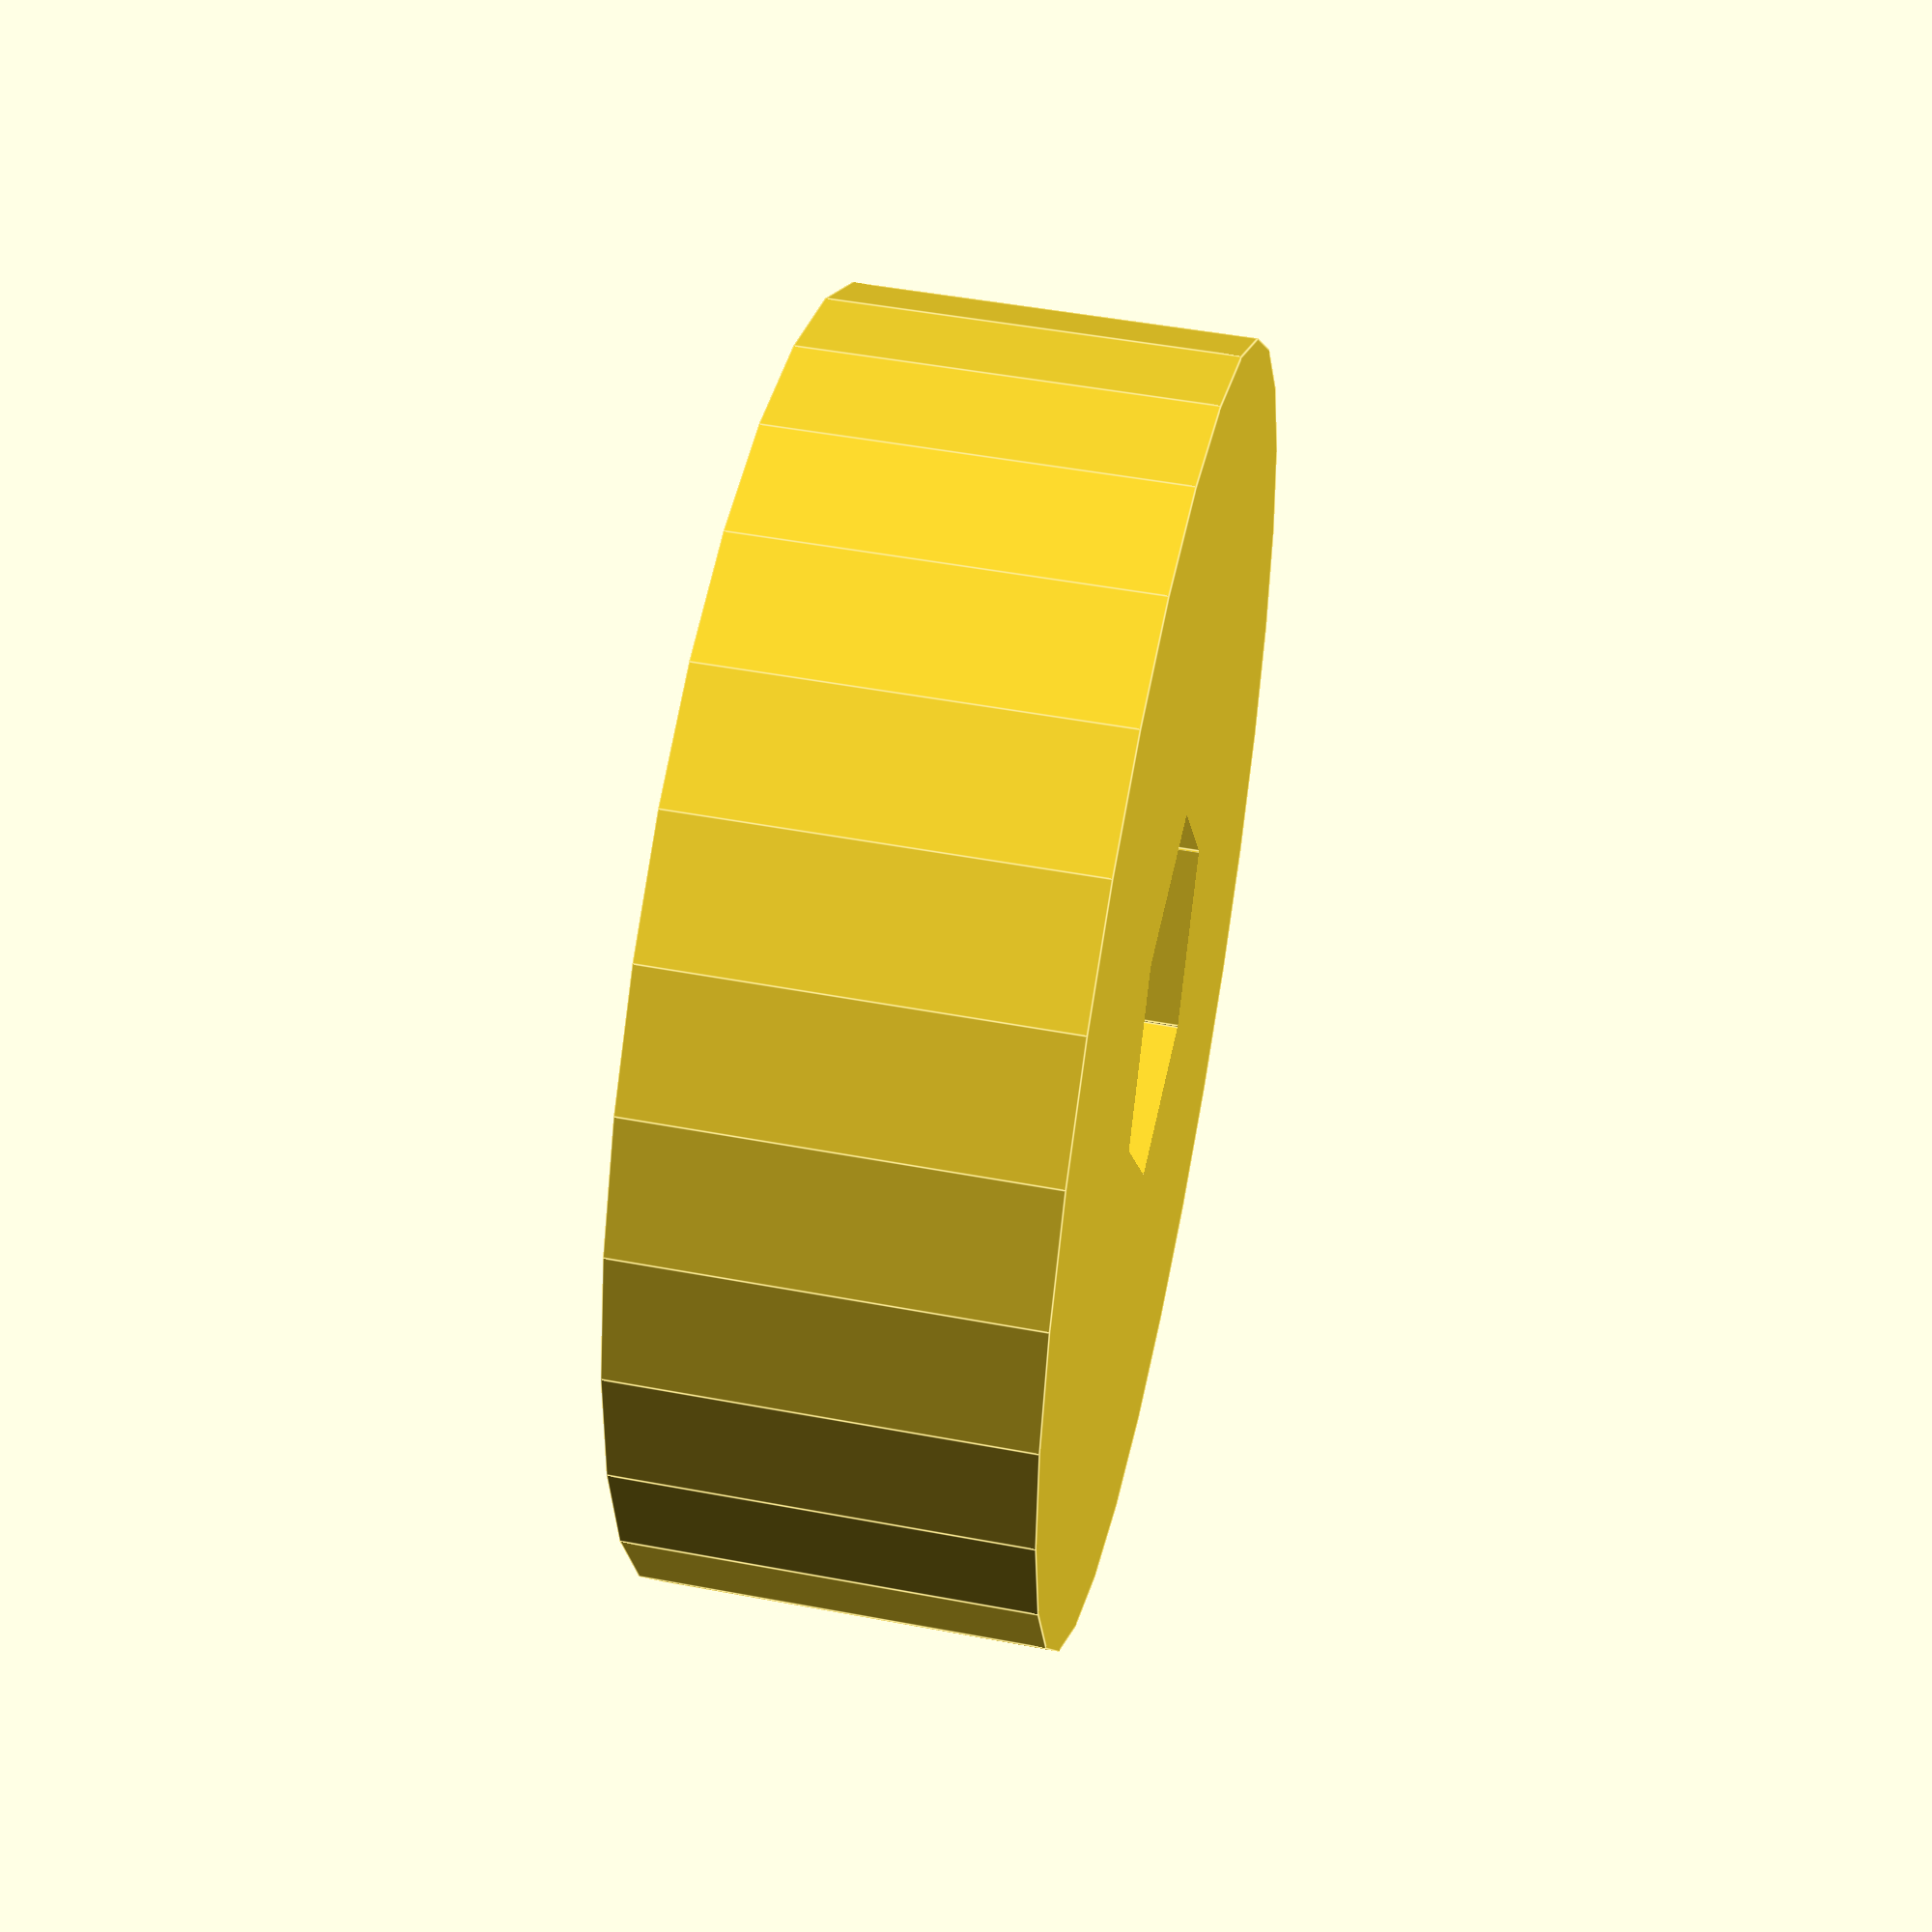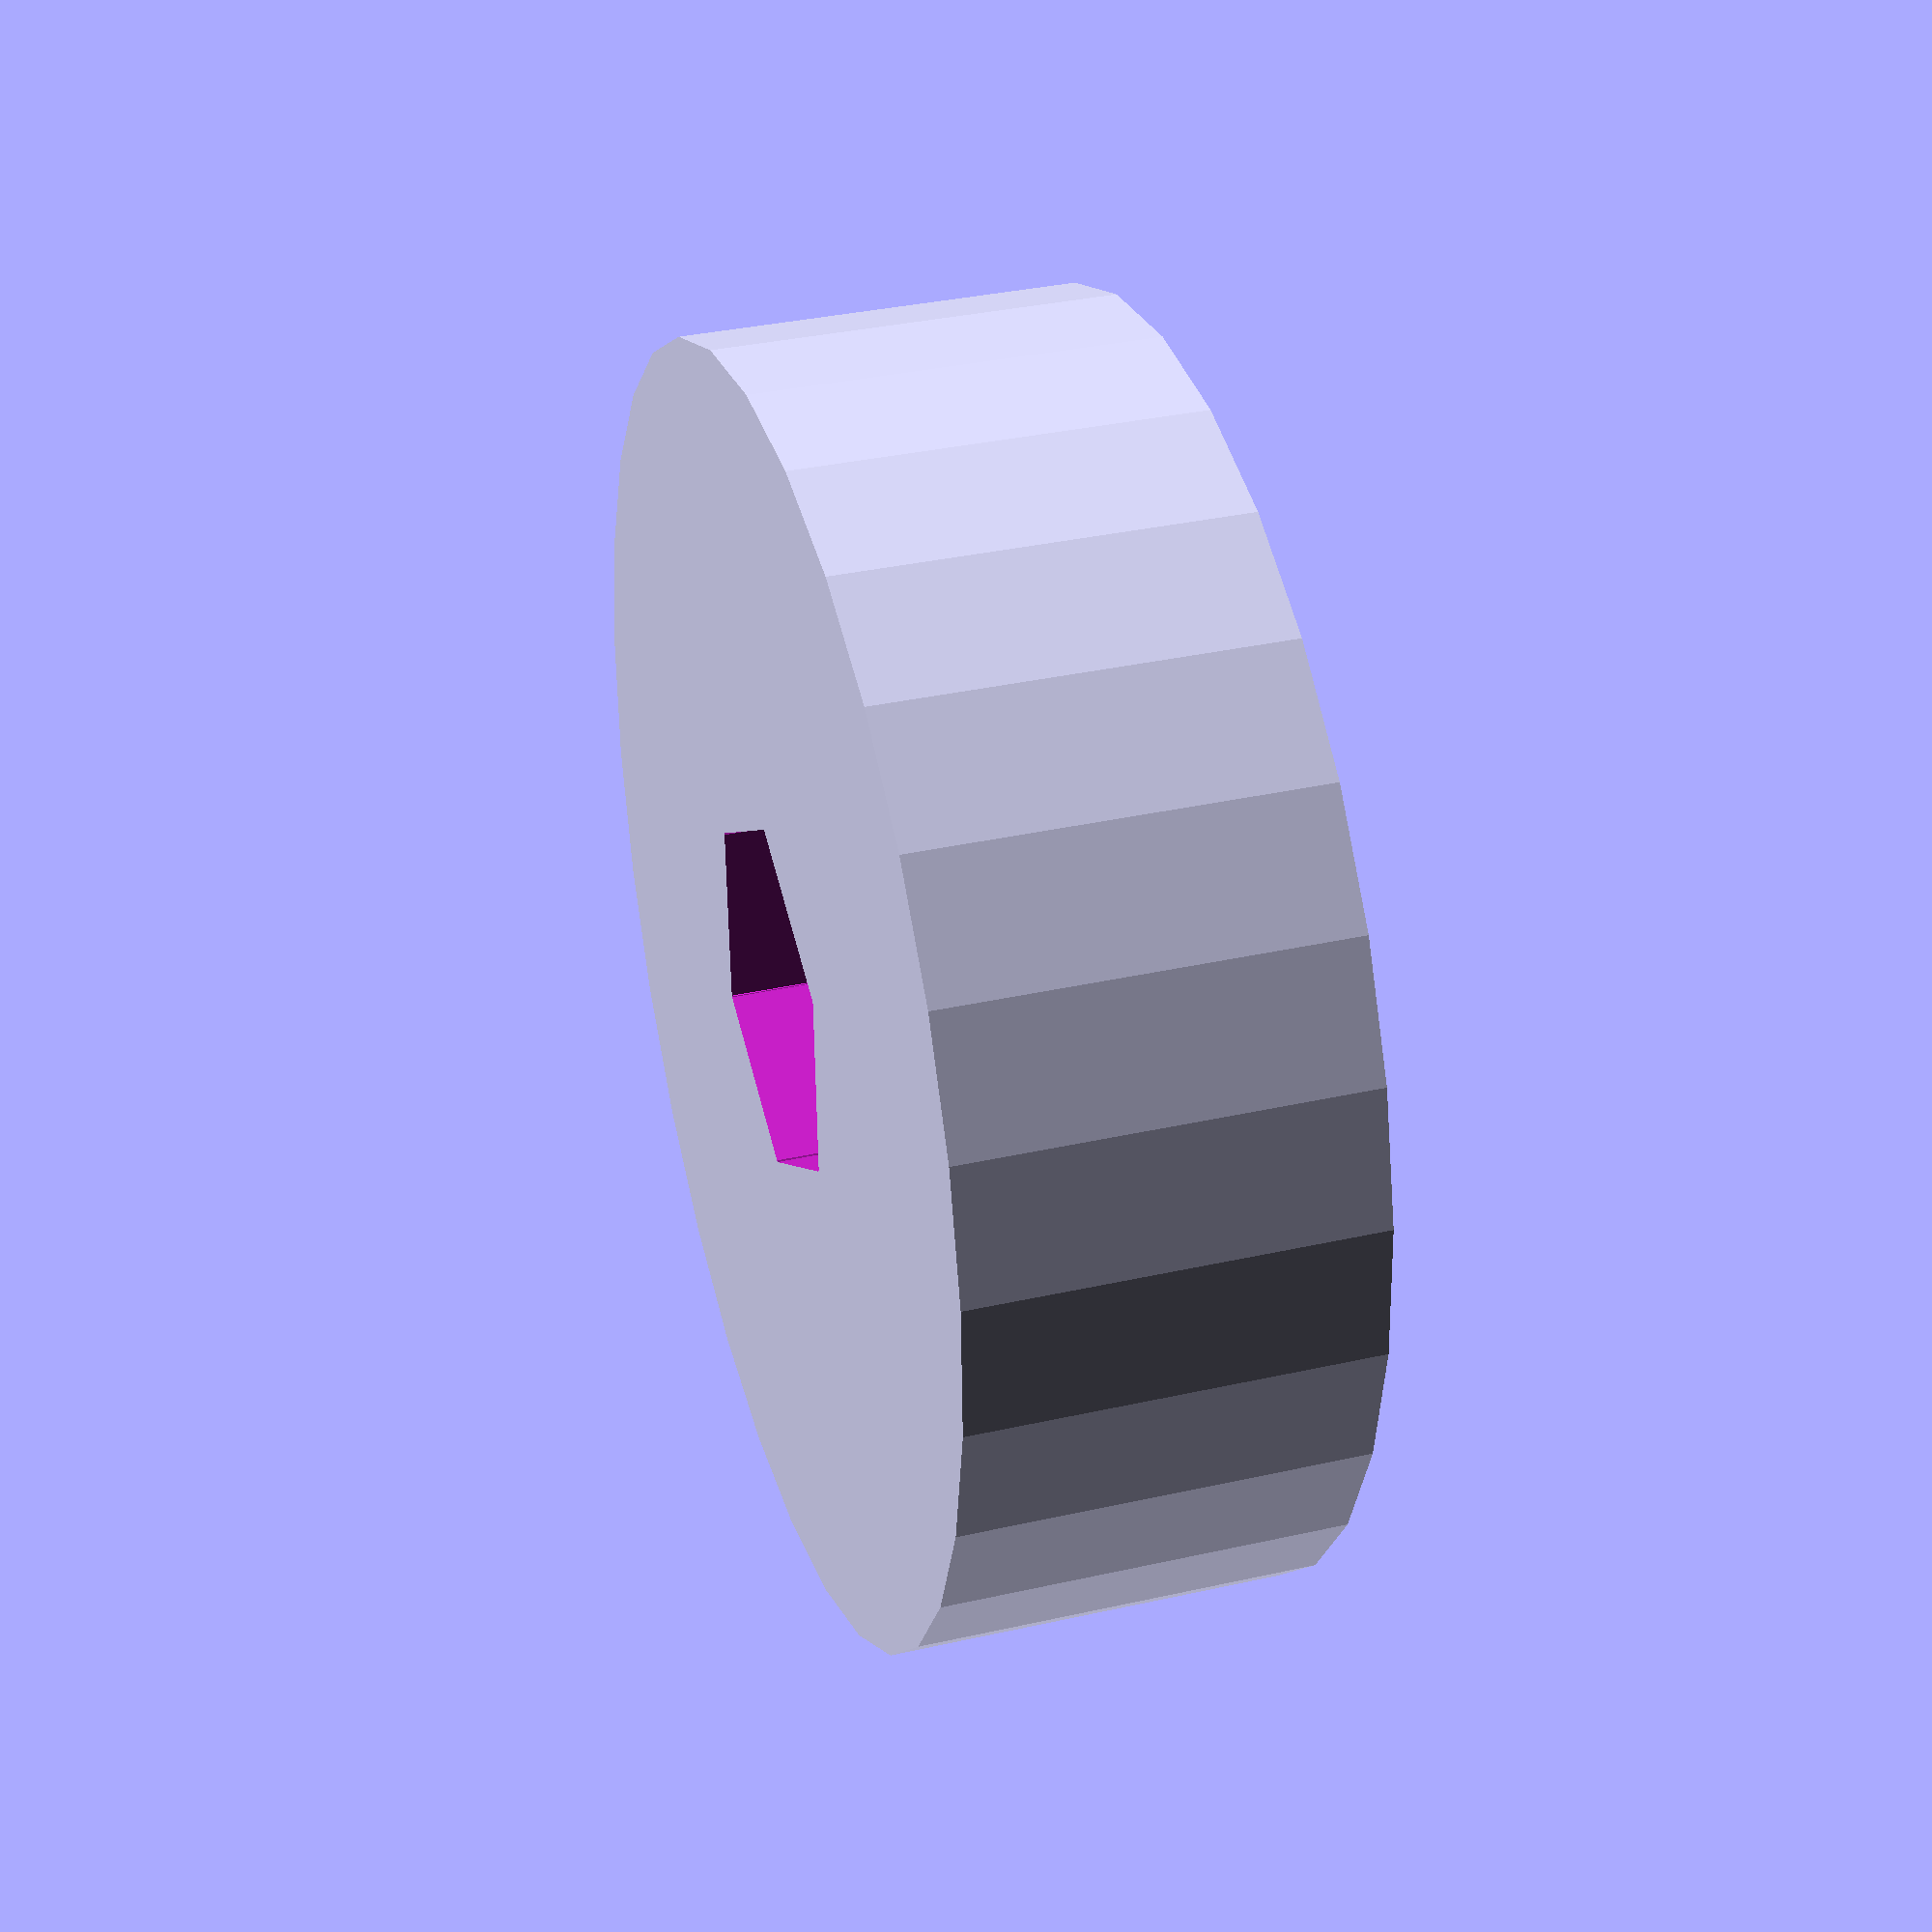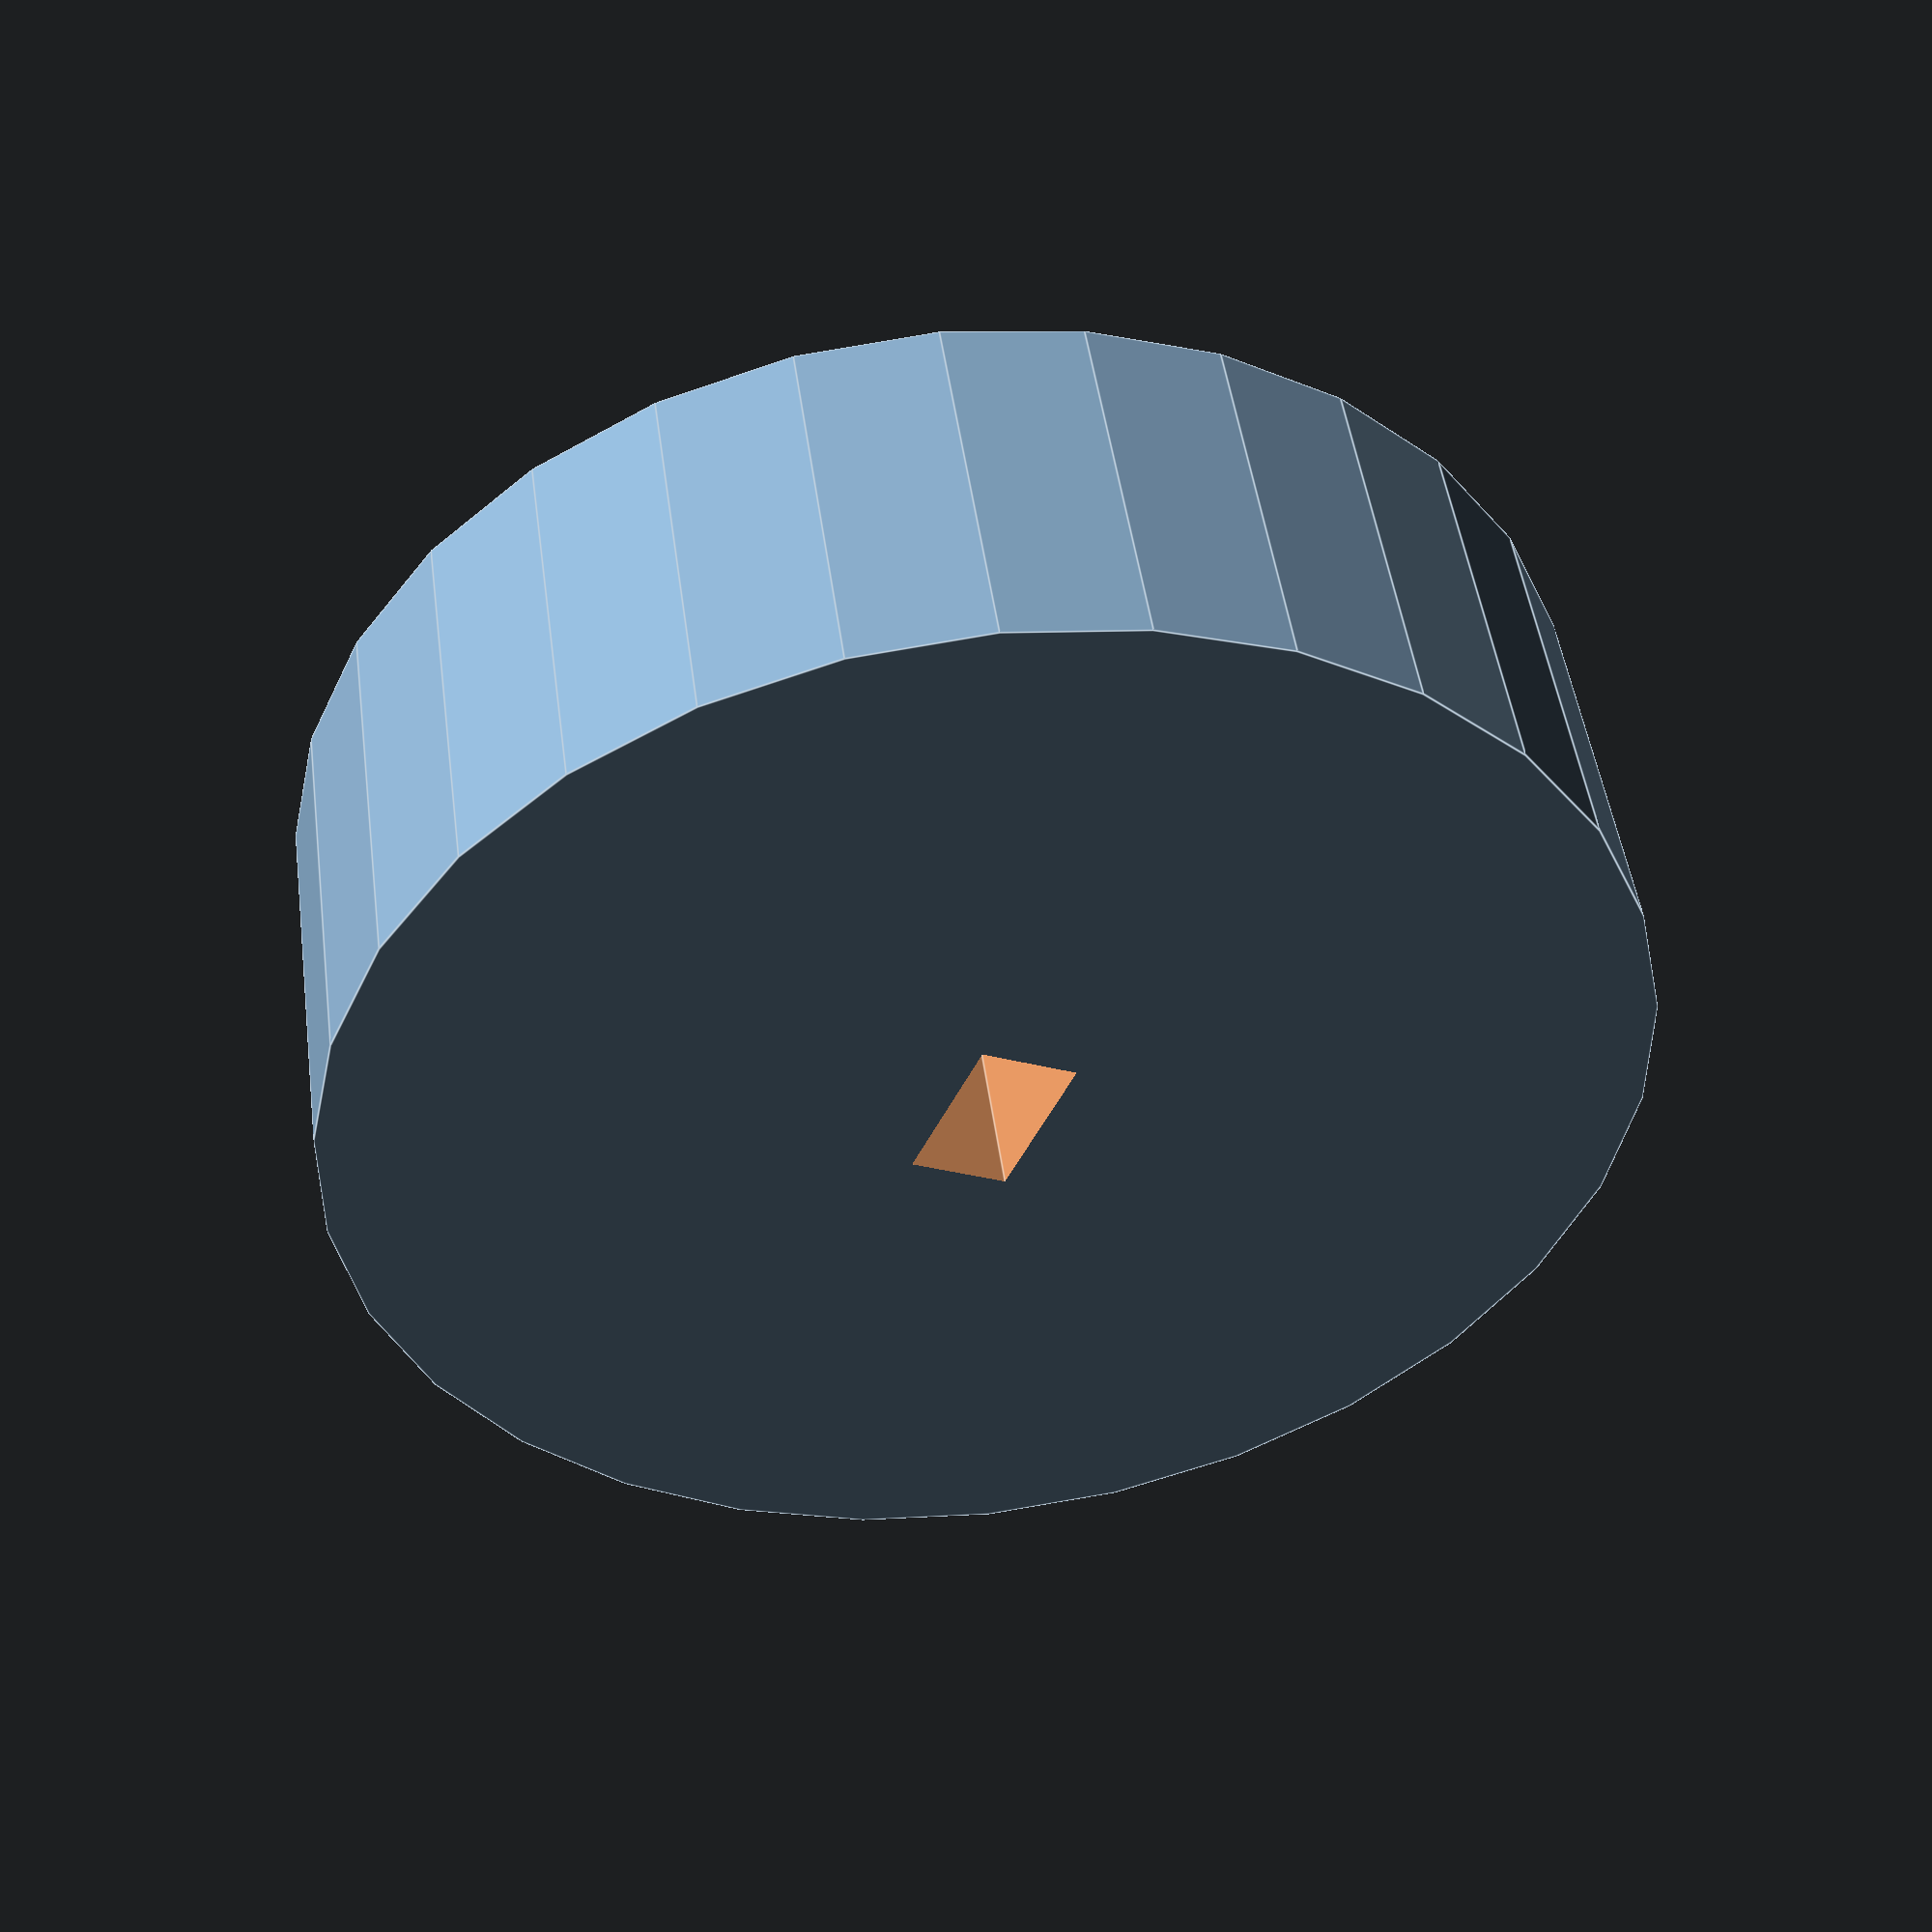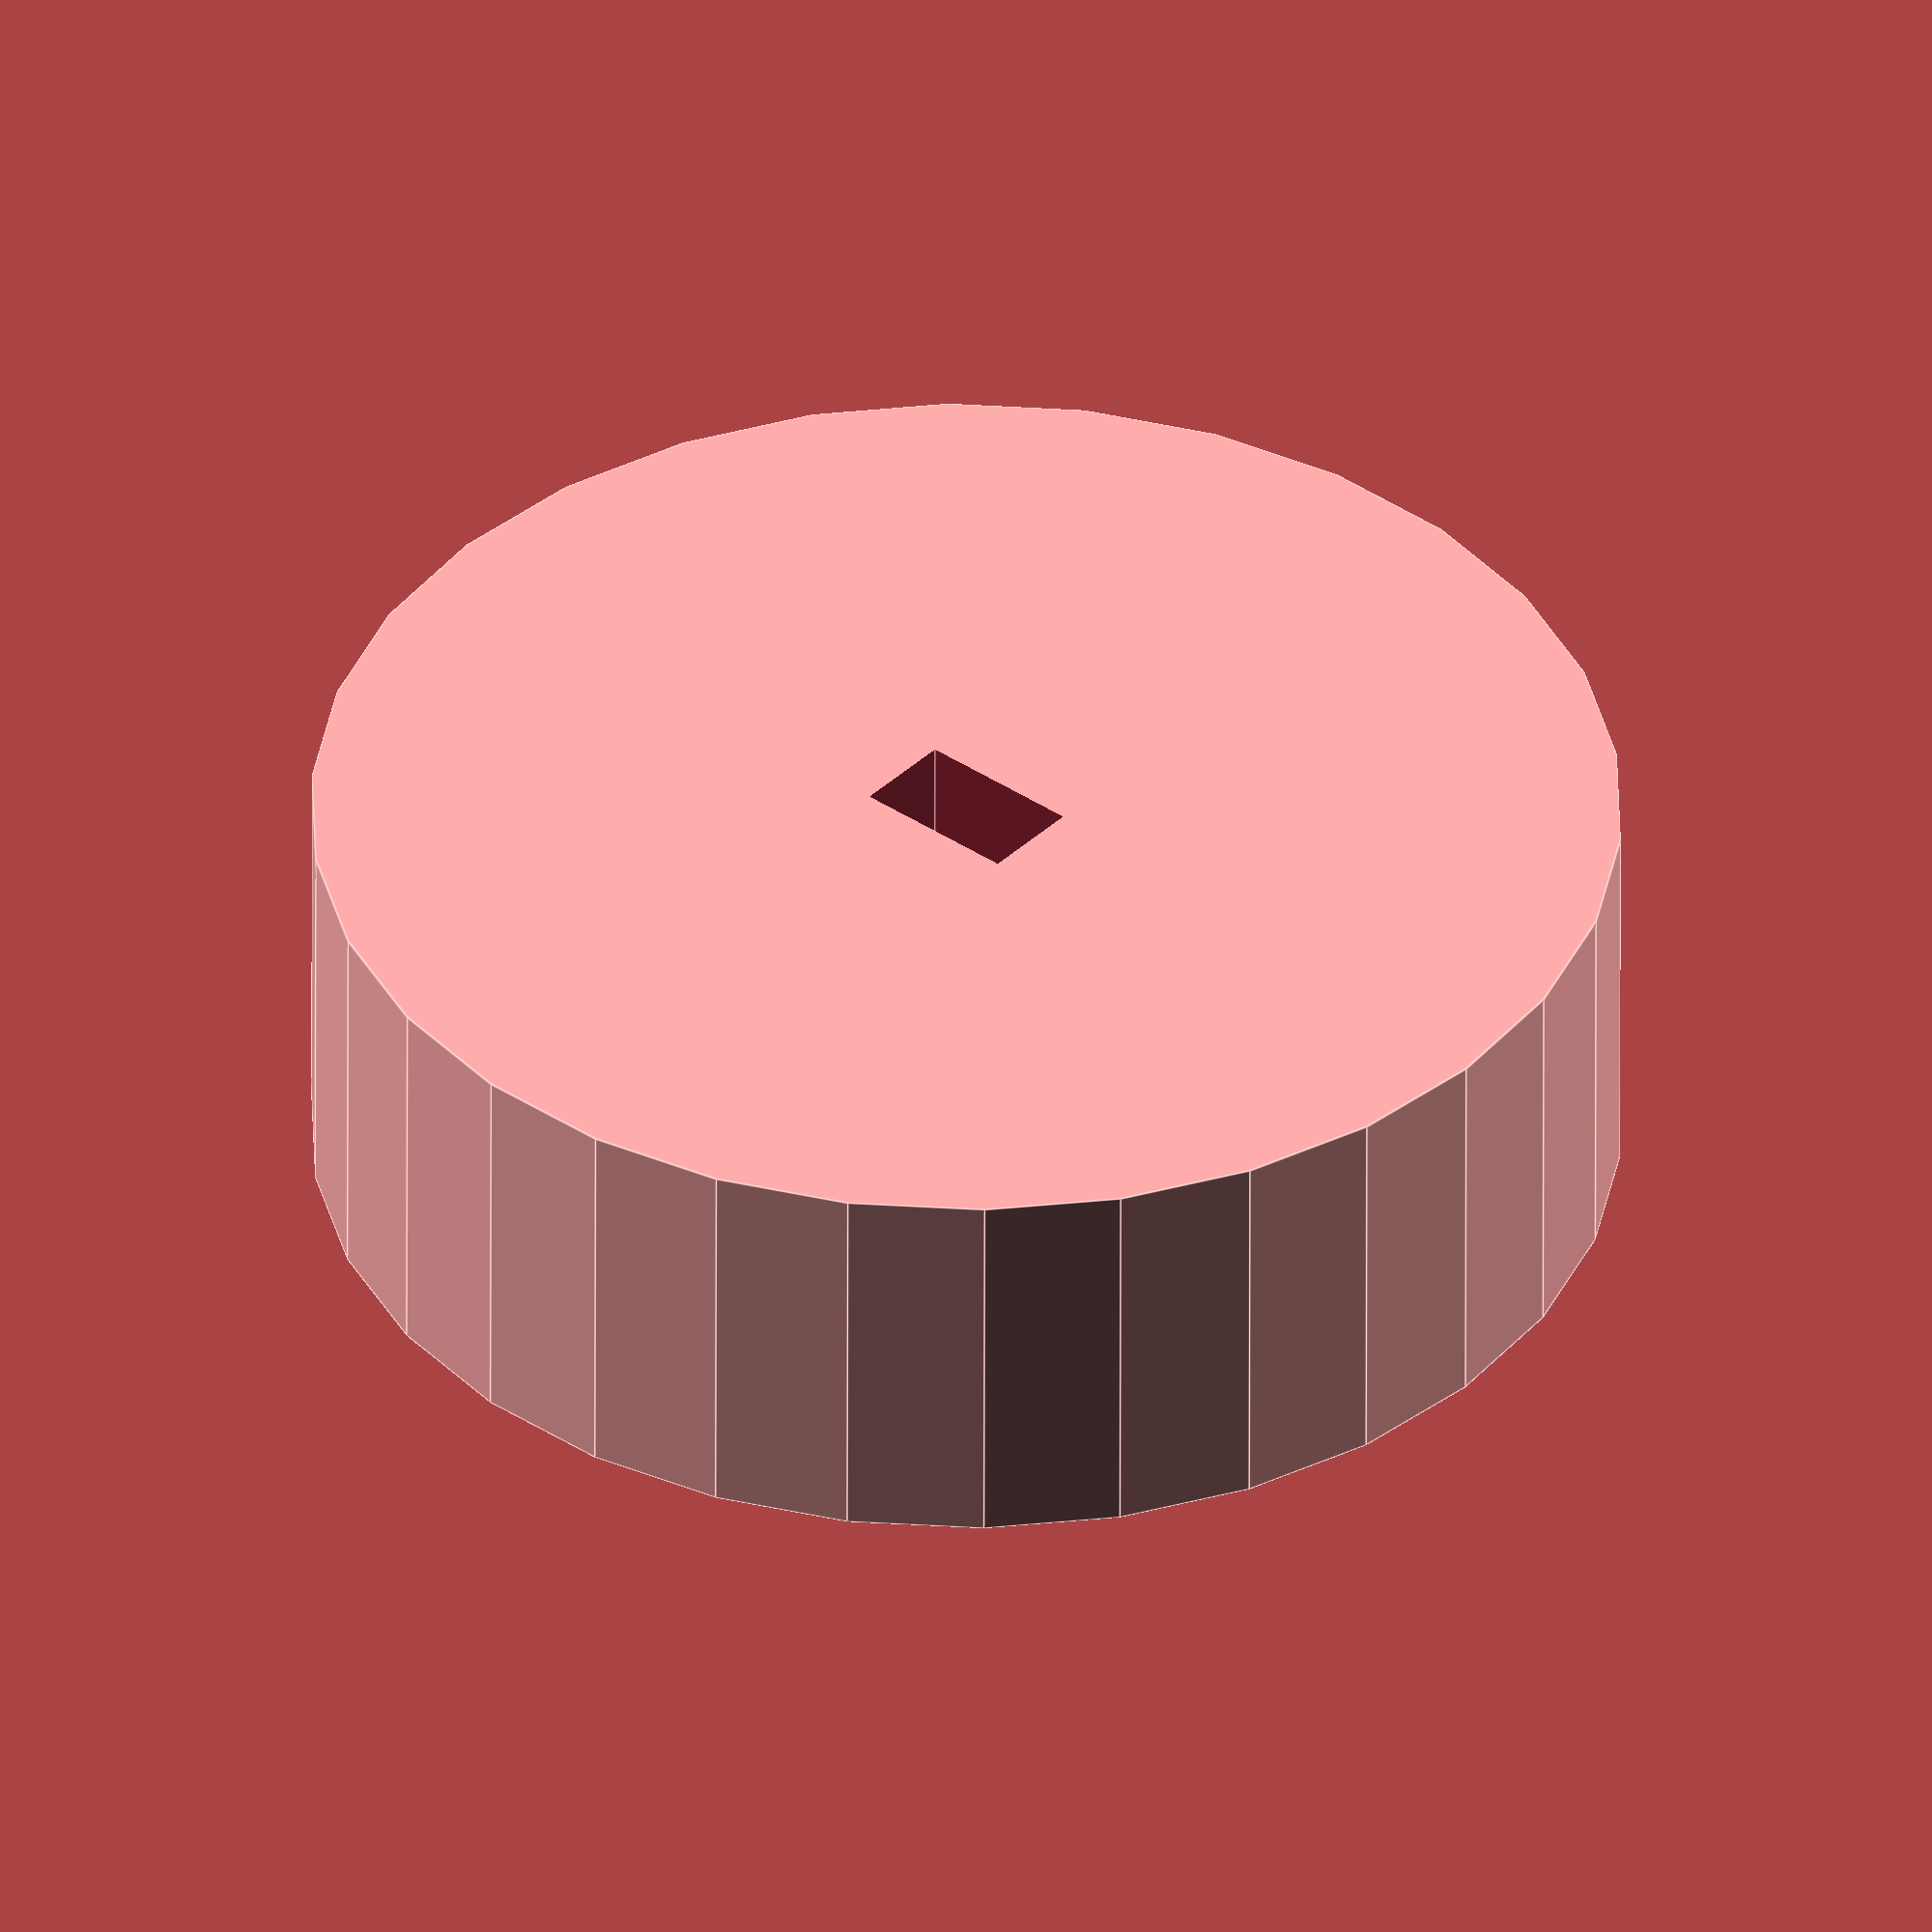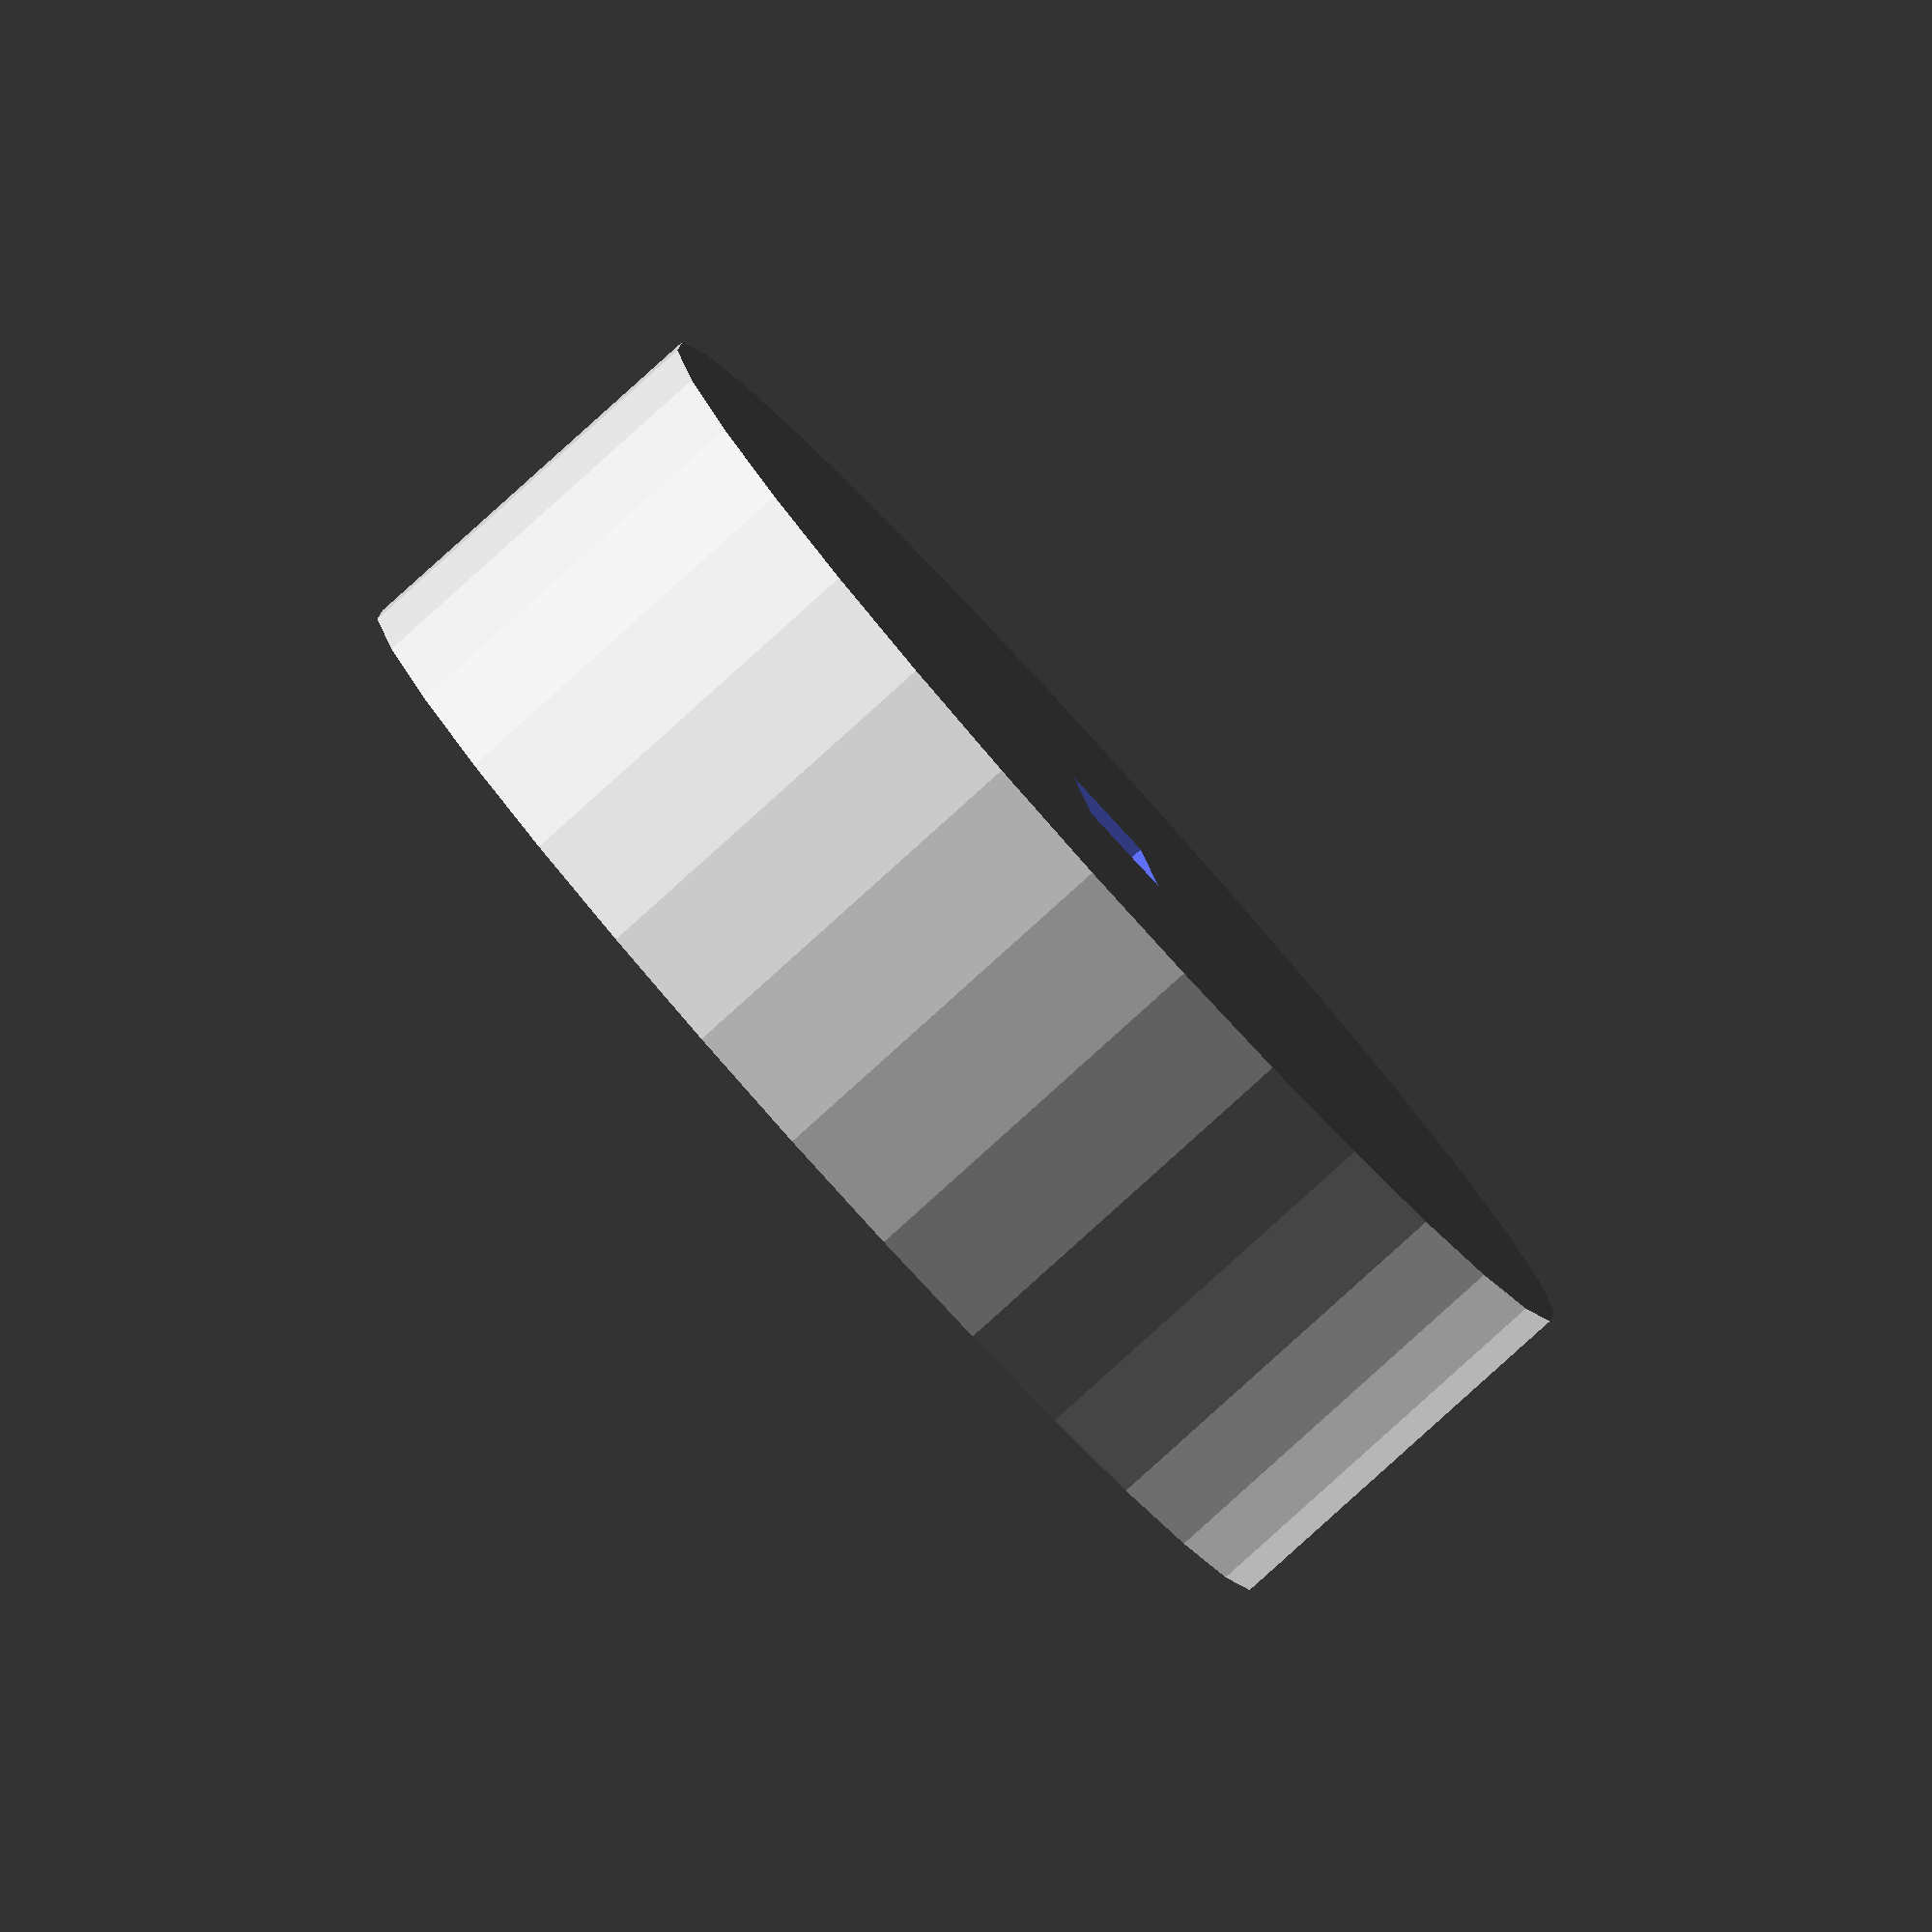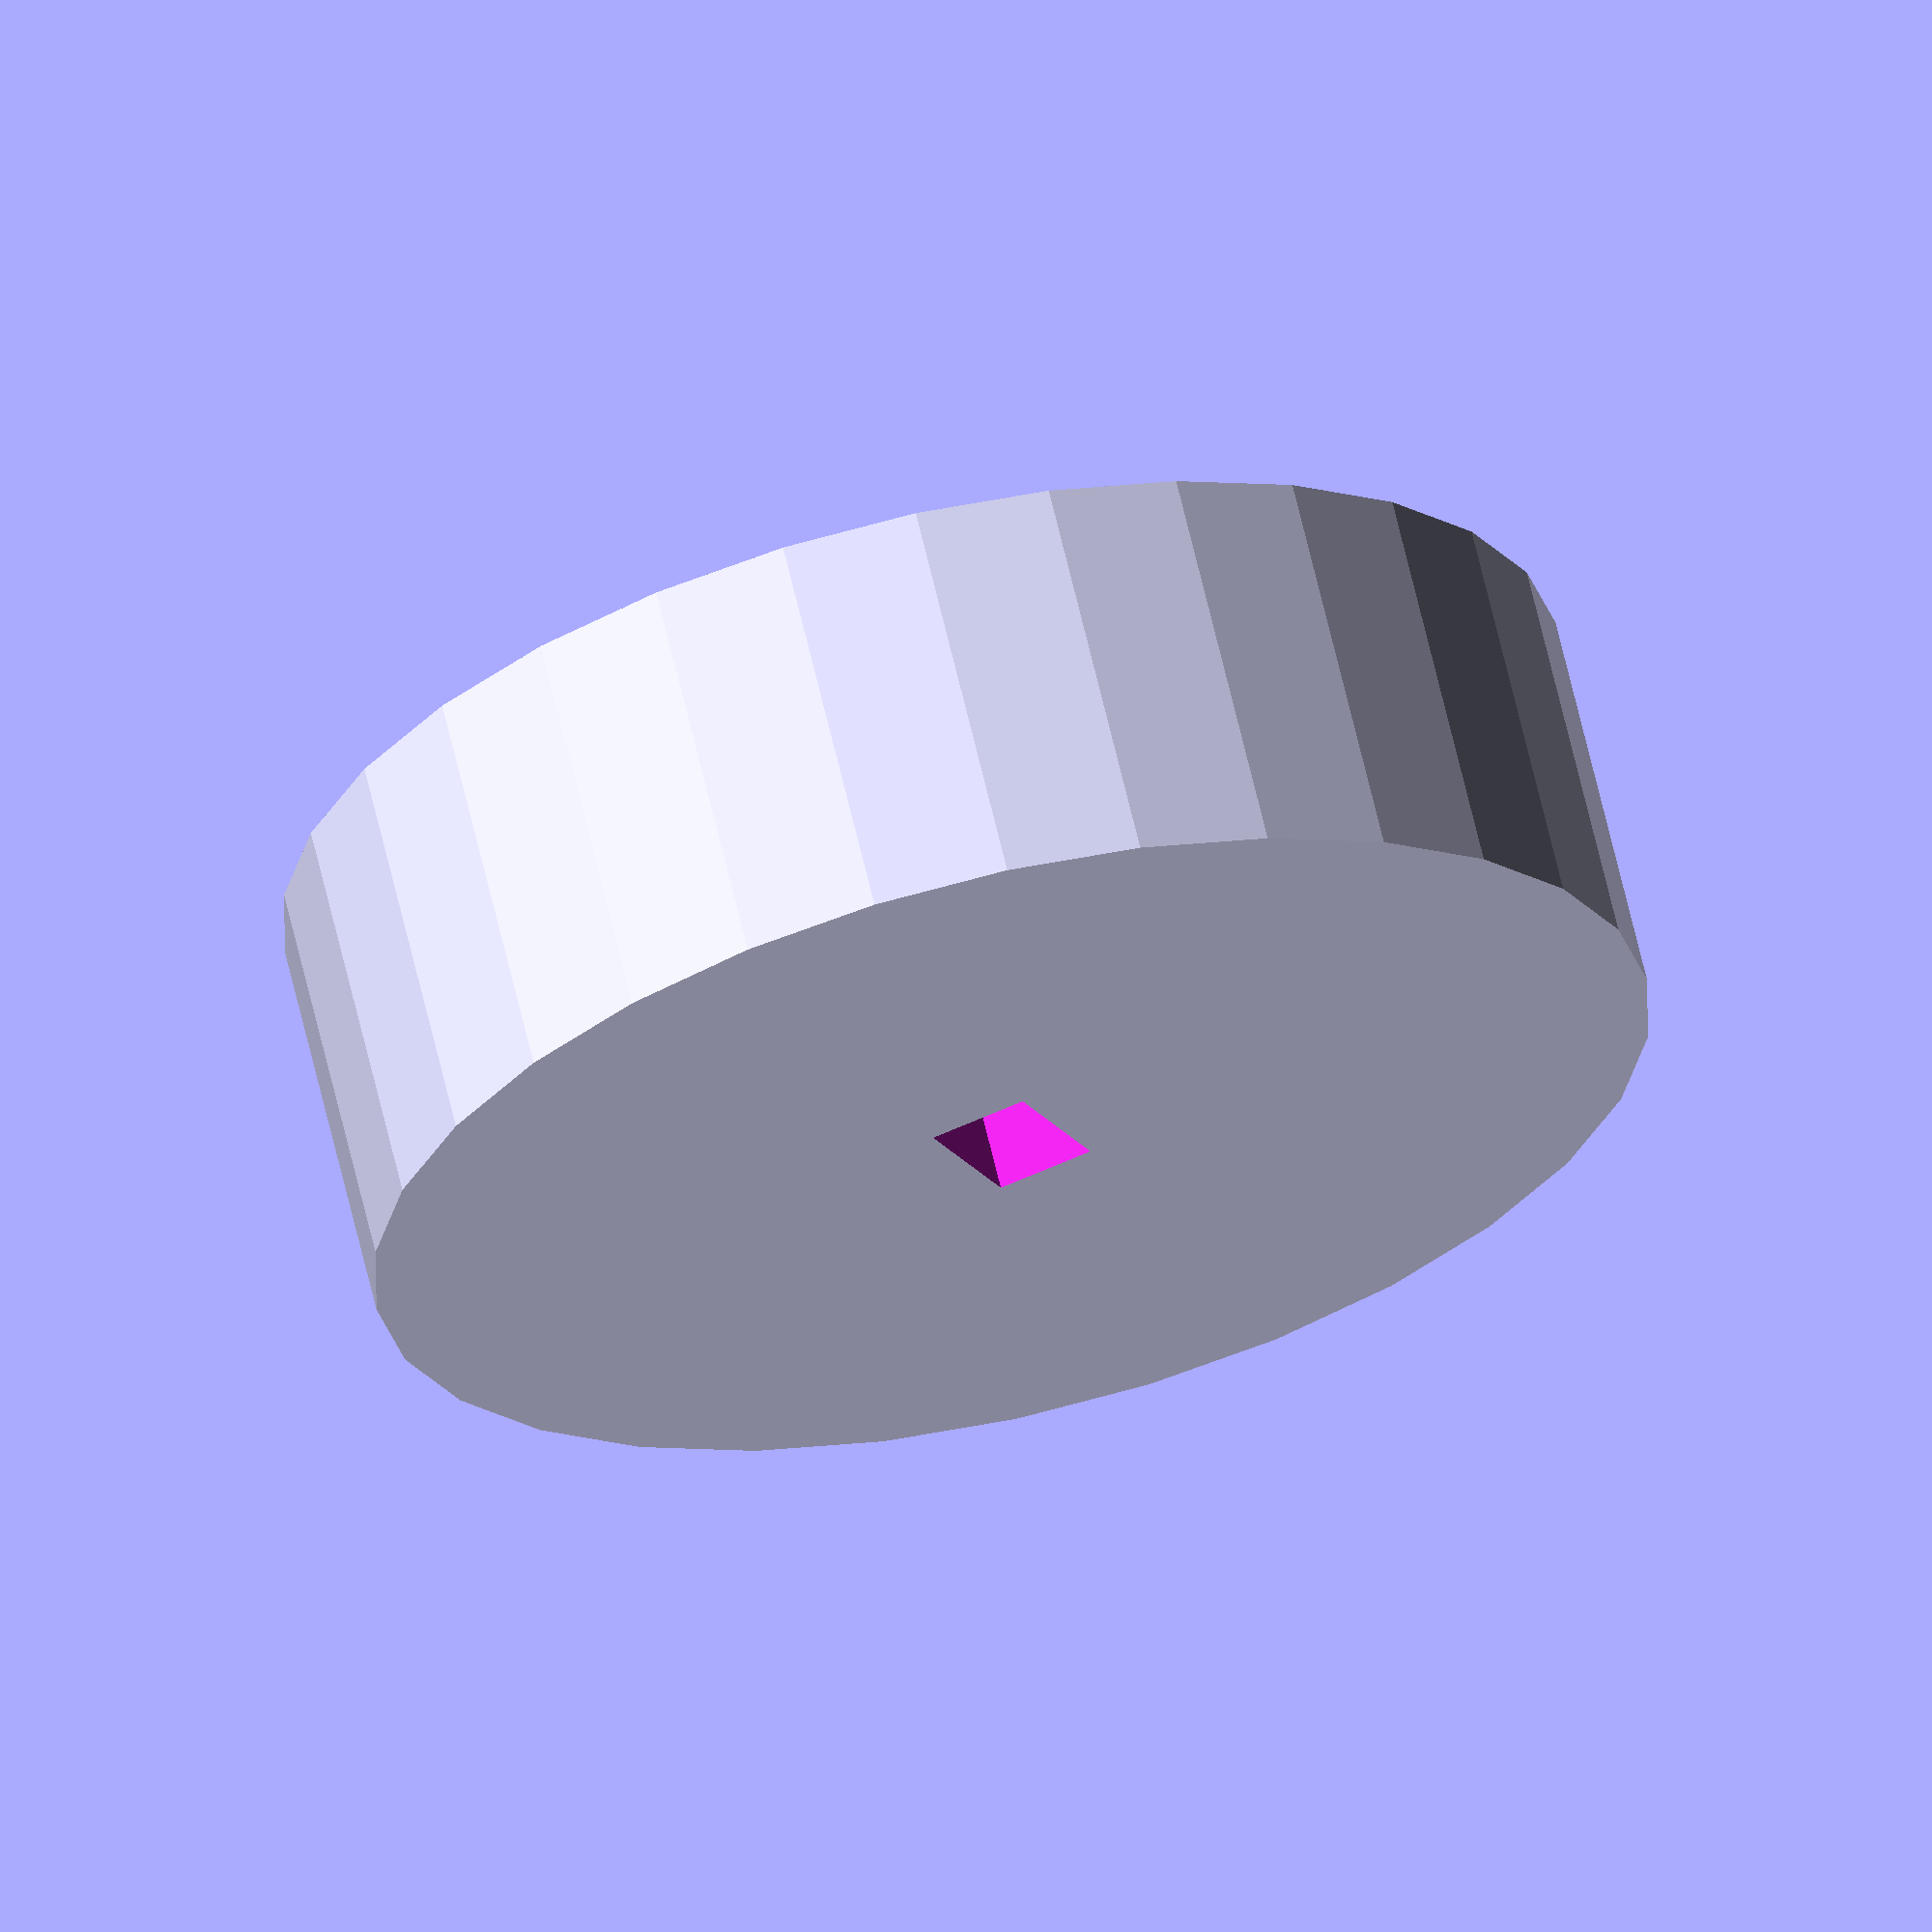
<openscad>

module example002()
{
	difference(){
	difference(){
		cylinder(h = 12, r1 = 19.5, r2 = 19.5, center = true);
		translate([0,0,-6]){
		cube([5,3,15], center = true);
		}
	}
	translate([0,0,4]){
		//cylinder(h = 6, r1=7, r2=7, center = true);
		hexagon(10, 6);
	}
	}
	
}

module hexagon(size, height) {
  boxWidth = size/1.75;
  for (r = [-60, 0, 60]) rotate([0,0,r]) cube([boxWidth, size, height], true);
}

example002();


</openscad>
<views>
elev=310.9 azim=117.9 roll=281.8 proj=p view=edges
elev=325.7 azim=207.4 roll=73.1 proj=p view=wireframe
elev=312.0 azim=245.8 roll=172.3 proj=p view=edges
elev=52.1 azim=139.6 roll=179.9 proj=o view=edges
elev=84.1 azim=278.9 roll=132.0 proj=o view=wireframe
elev=294.8 azim=294.4 roll=166.9 proj=o view=solid
</views>
